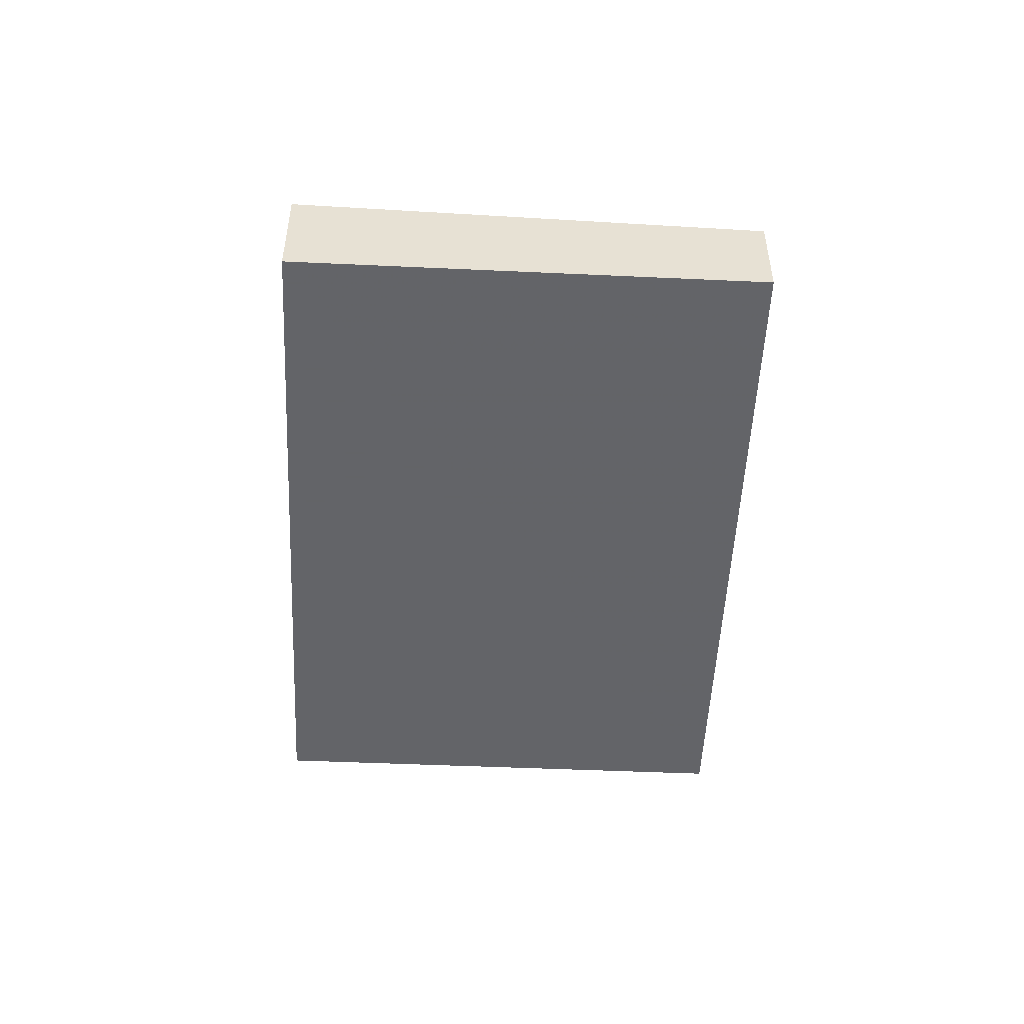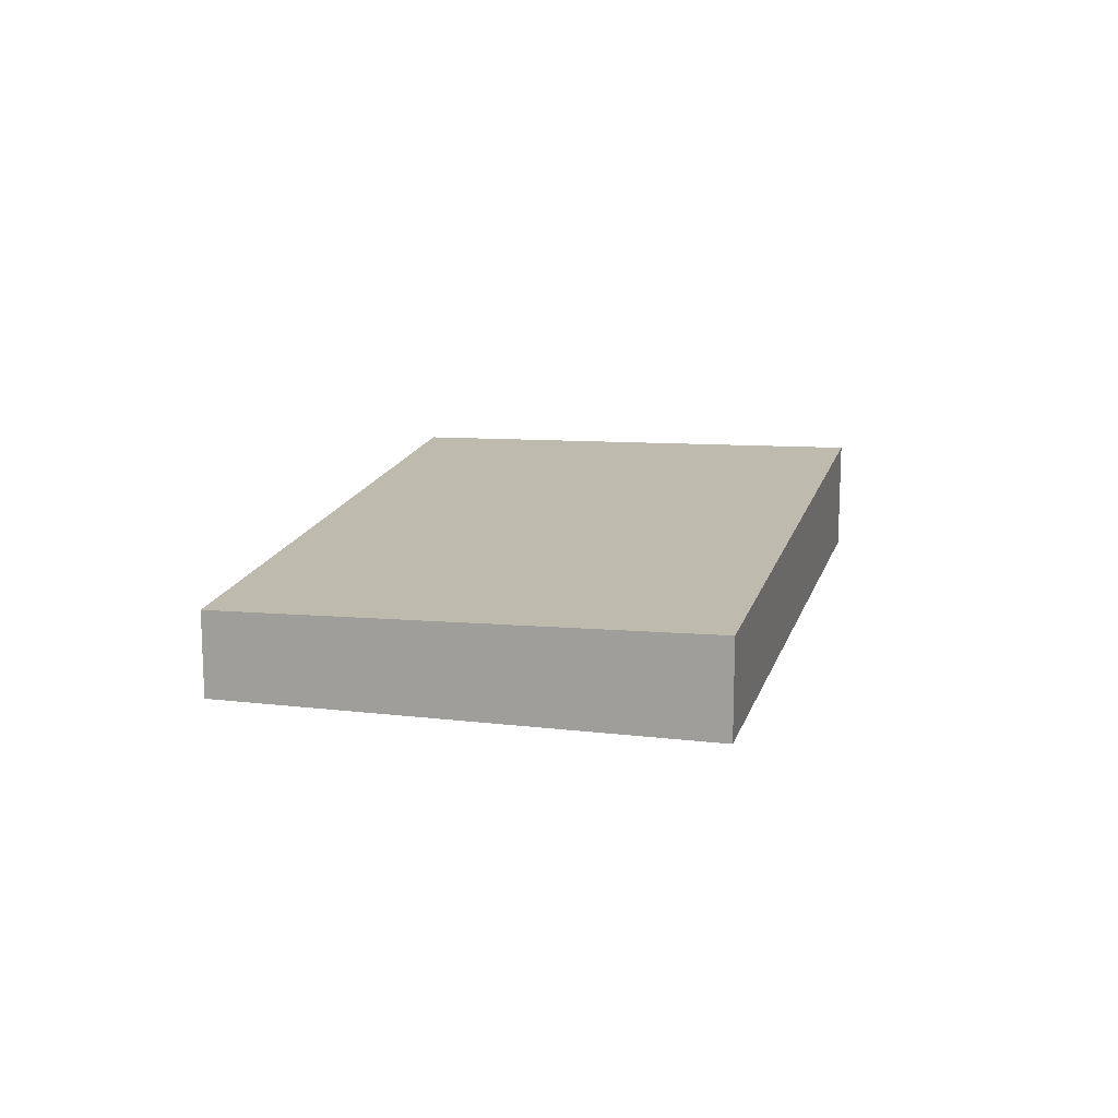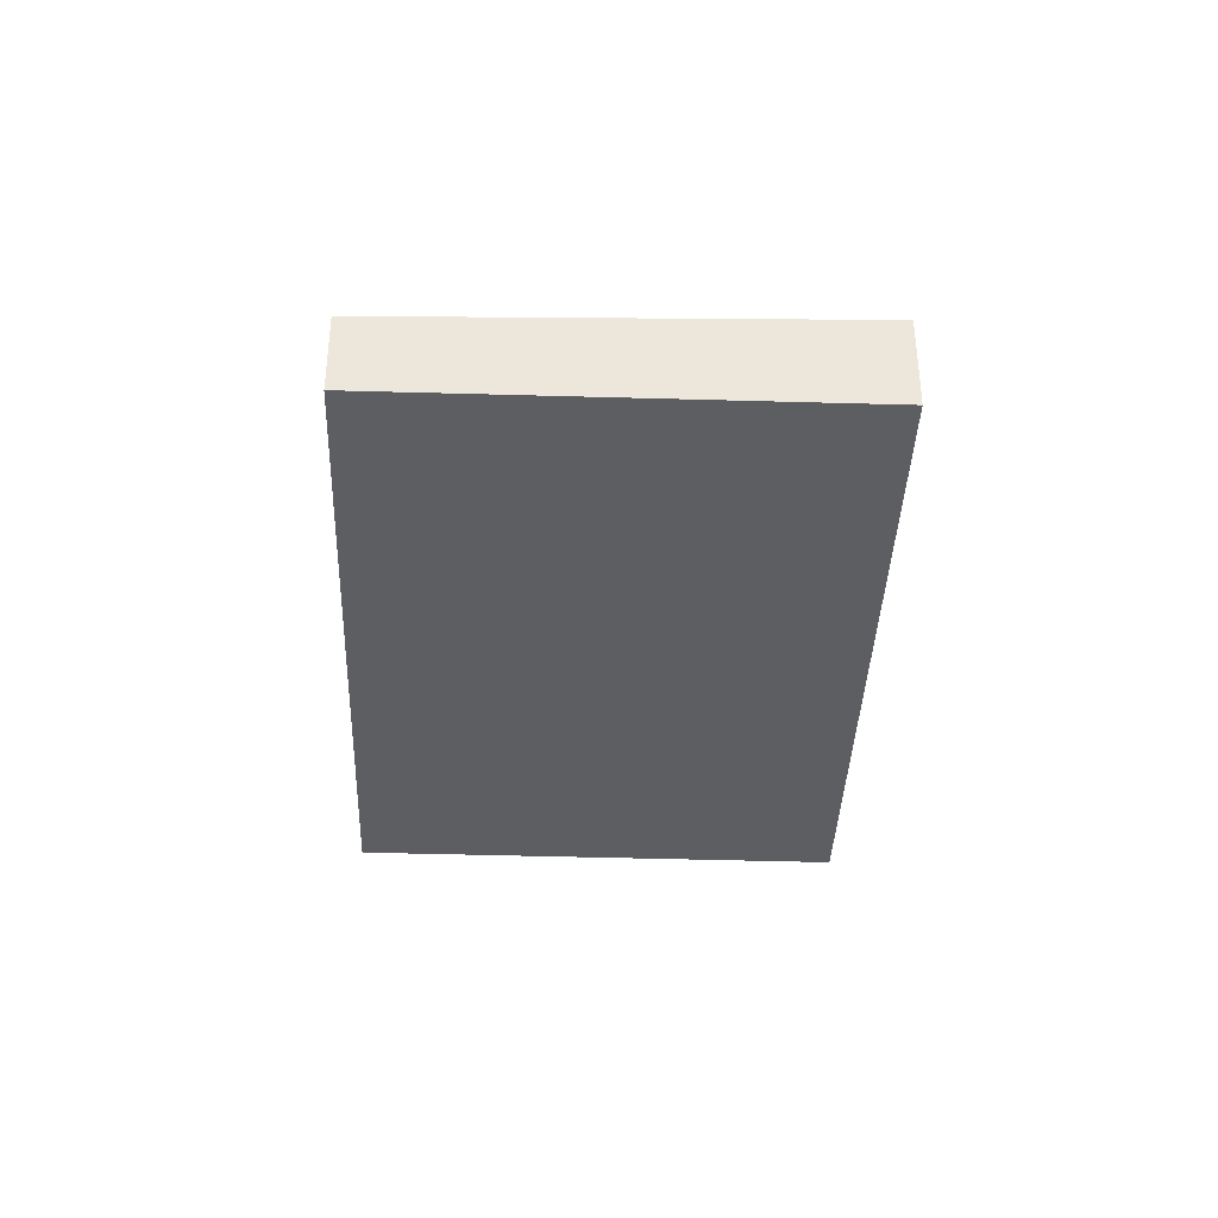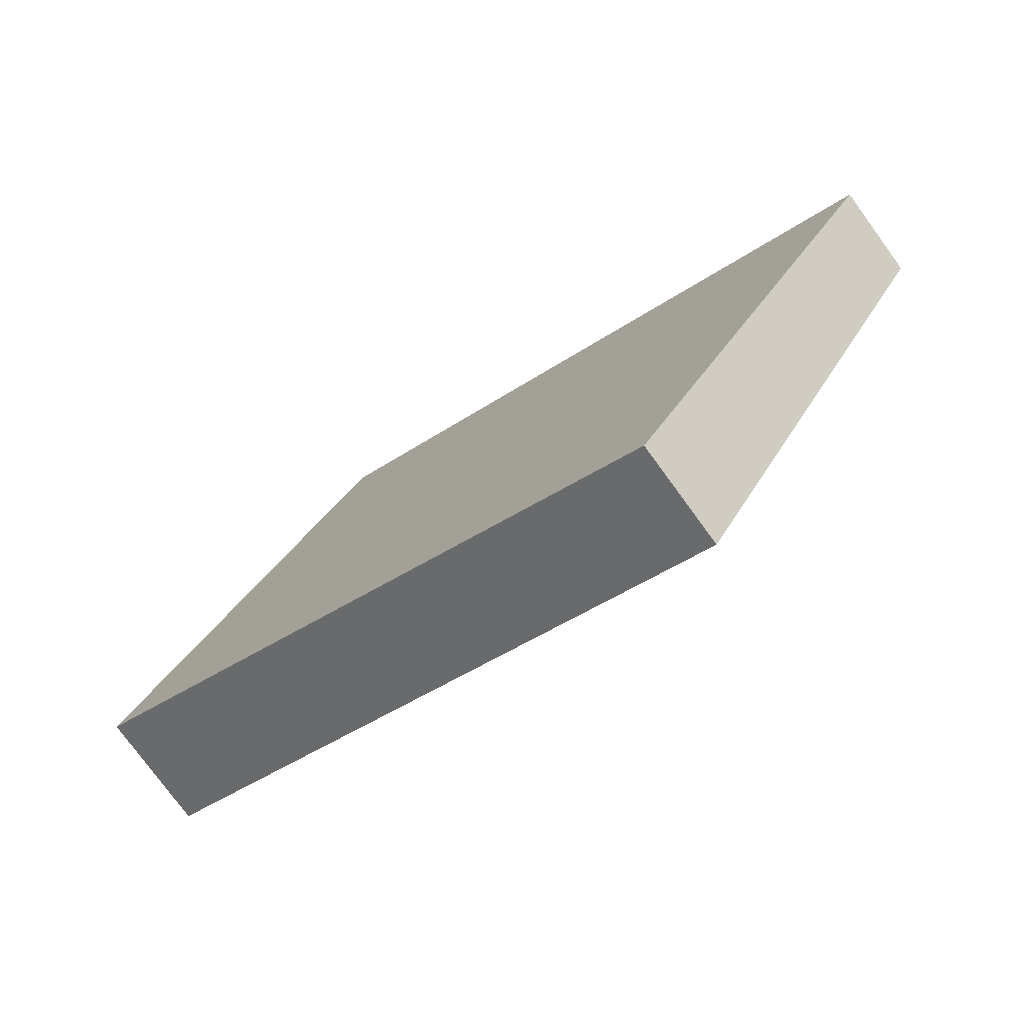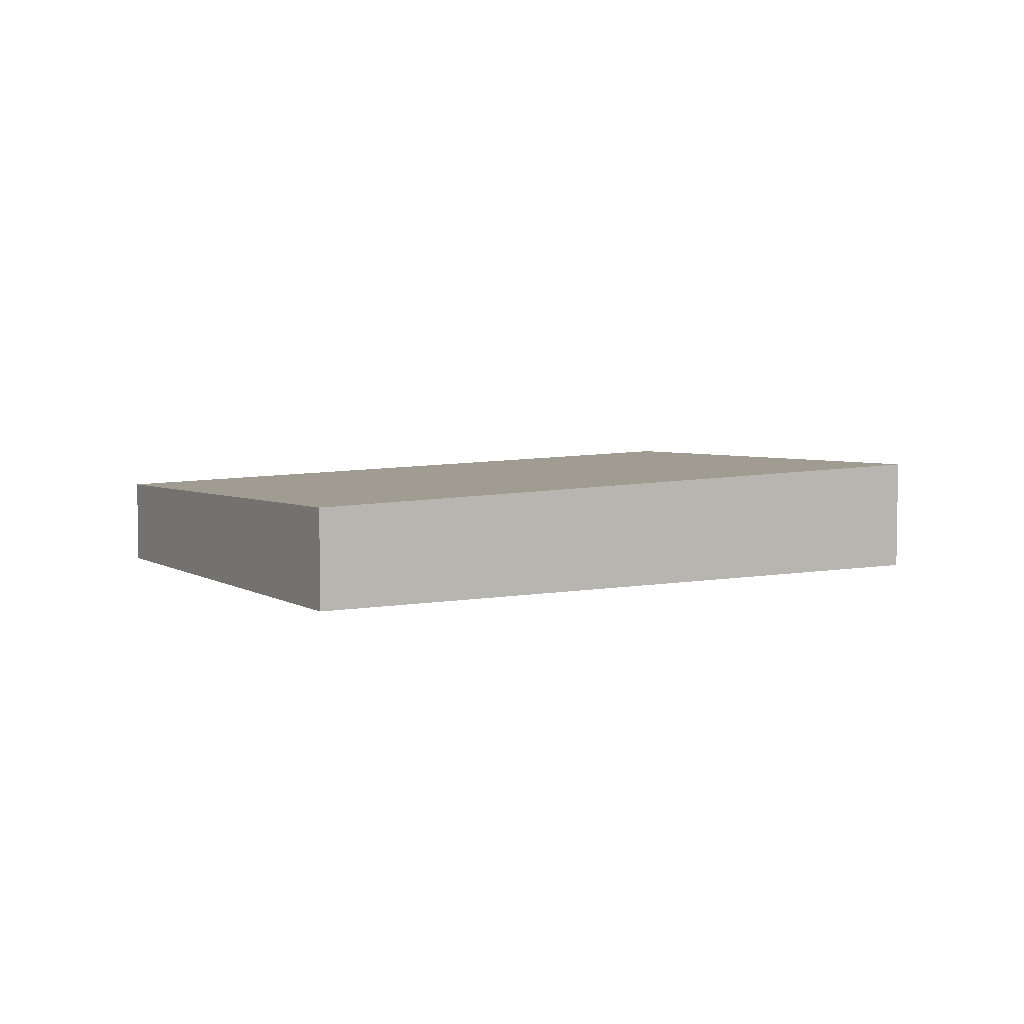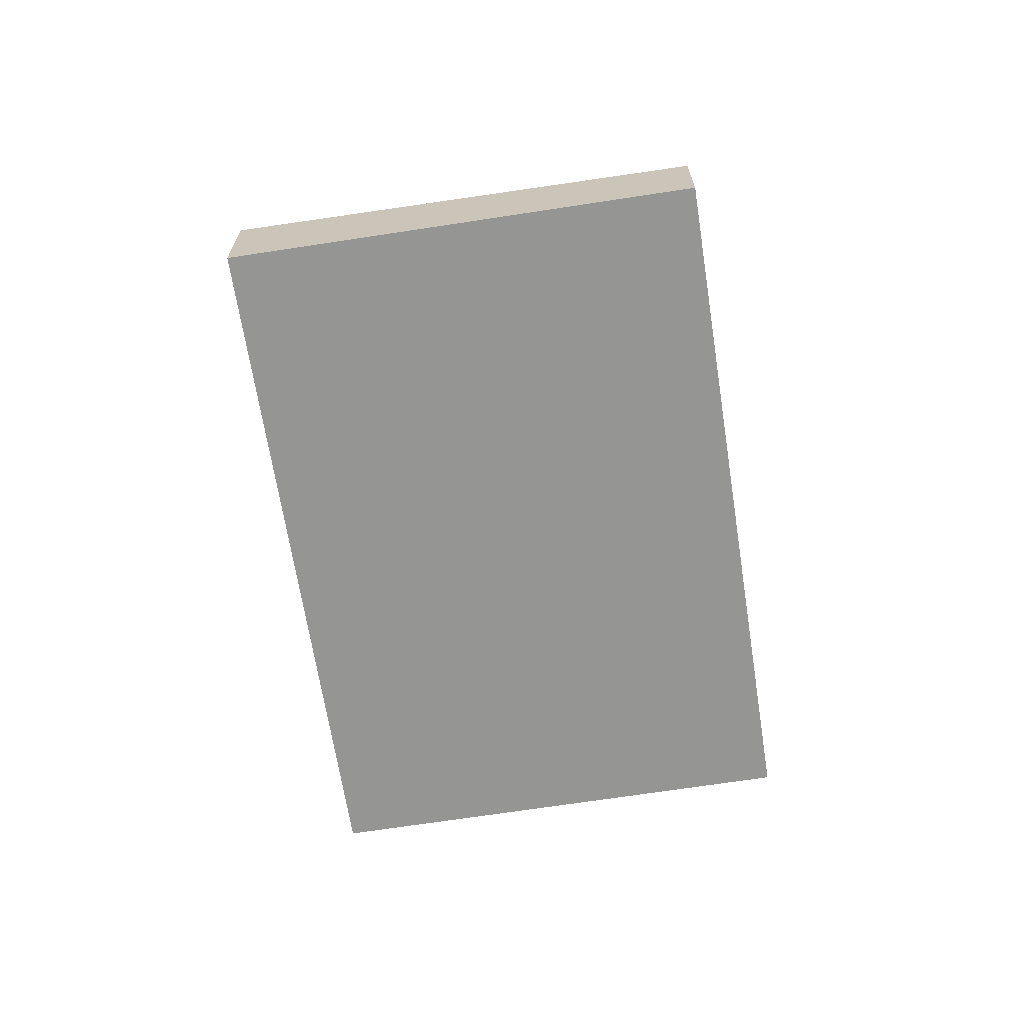
<metadata>
{"format":"obj","ext":"obj","renderer":"f3d","projection":"perspective","resolution":1024,"background":"white","views":[{"elev":-51.3,"azim":119.6,"up":"+Z"},{"elev":15.2,"azim":-43.4,"up":"+Z"},{"elev":-38.0,"azim":-59.8,"up":"+Z"},{"elev":-77.0,"azim":-143.9,"up":"+Y"},{"elev":5.5,"azim":1.8,"up":"+Z"},{"elev":-67.3,"azim":131.2,"up":"+Z"}]}
</metadata>
<code>
v -2317 -69.72 0.406
v -2319 -68 0.3519
v -2316 -66.44 0.4121
v -2315 -68.16 0.4665
v -2319 -68 0.3519
v -2317 -69.72 0.406
v -2317 -69.72 -5.551e-17
v -2319 -68 0
v -2316 -66.44 0.4121
v -2319 -68 0.3519
v -2319 -68 0
v -2316 -66.44 0
v -2315 -68.16 0.4665
v -2316 -66.44 0.4121
v -2316 -66.44 0
v -2315 -68.16 5.551e-17
v -2317 -69.72 0.406
v -2315 -68.16 0.4665
v -2315 -68.16 5.551e-17
v -2317 -69.72 -5.551e-17
v -2317 -69.72 0
v -2319 -68 0
v -2316 -66.44 0
v -2315 -68.16 0
f 2 3 4 1
f 6 7 8 5
f 10 11 12 9
f 14 15 16 13
f 18 19 20 17
f 22 23 24 21

</code>
